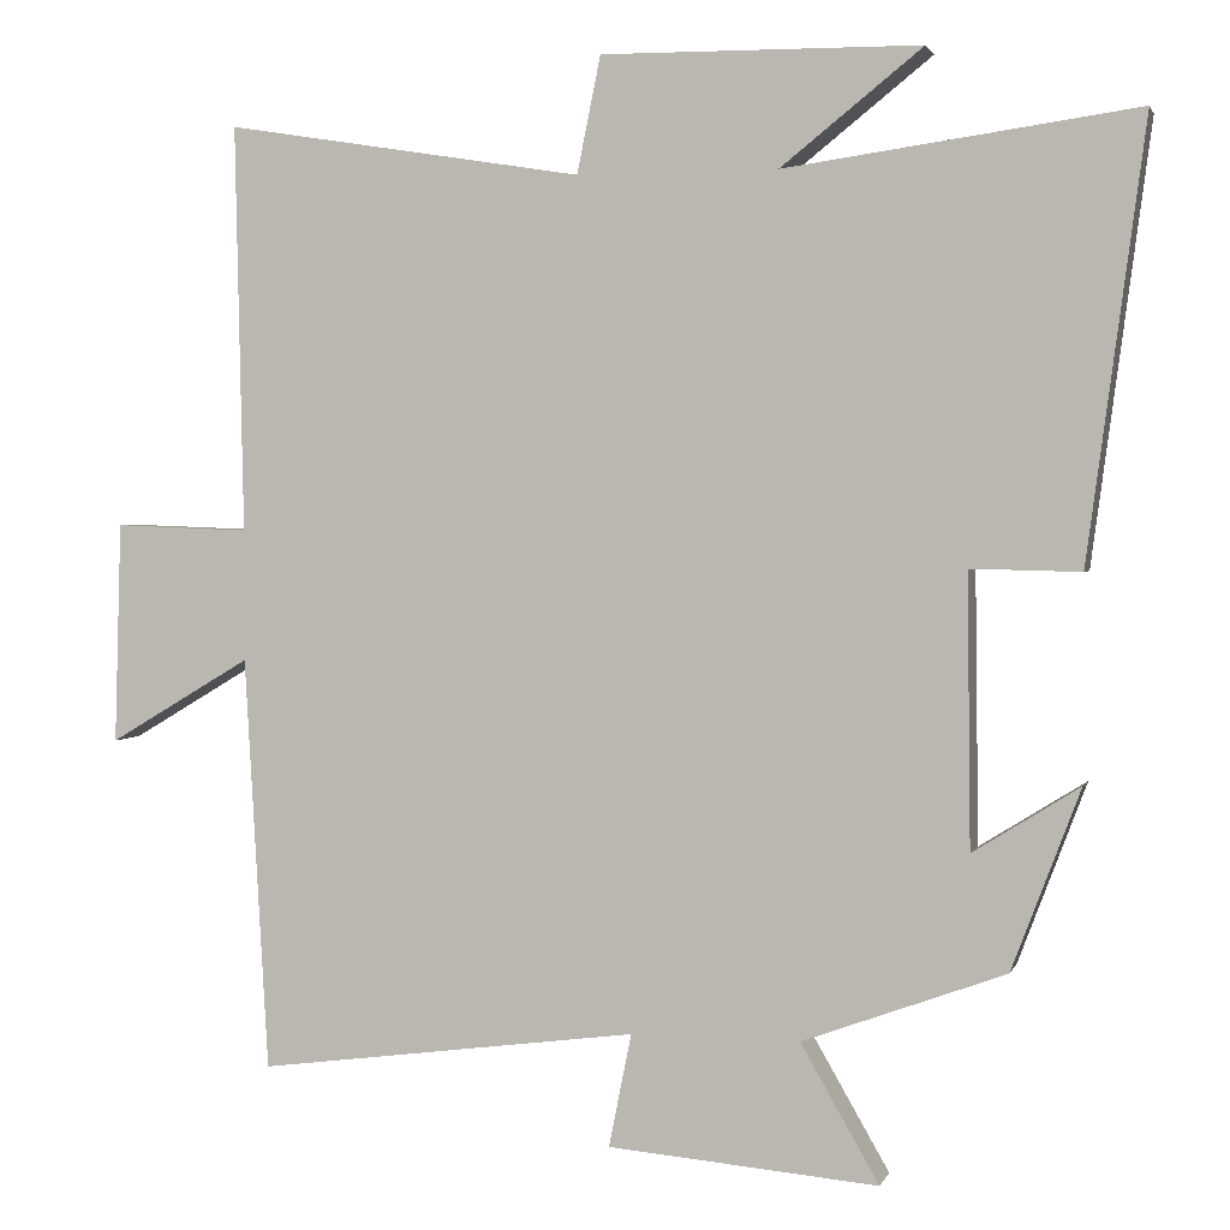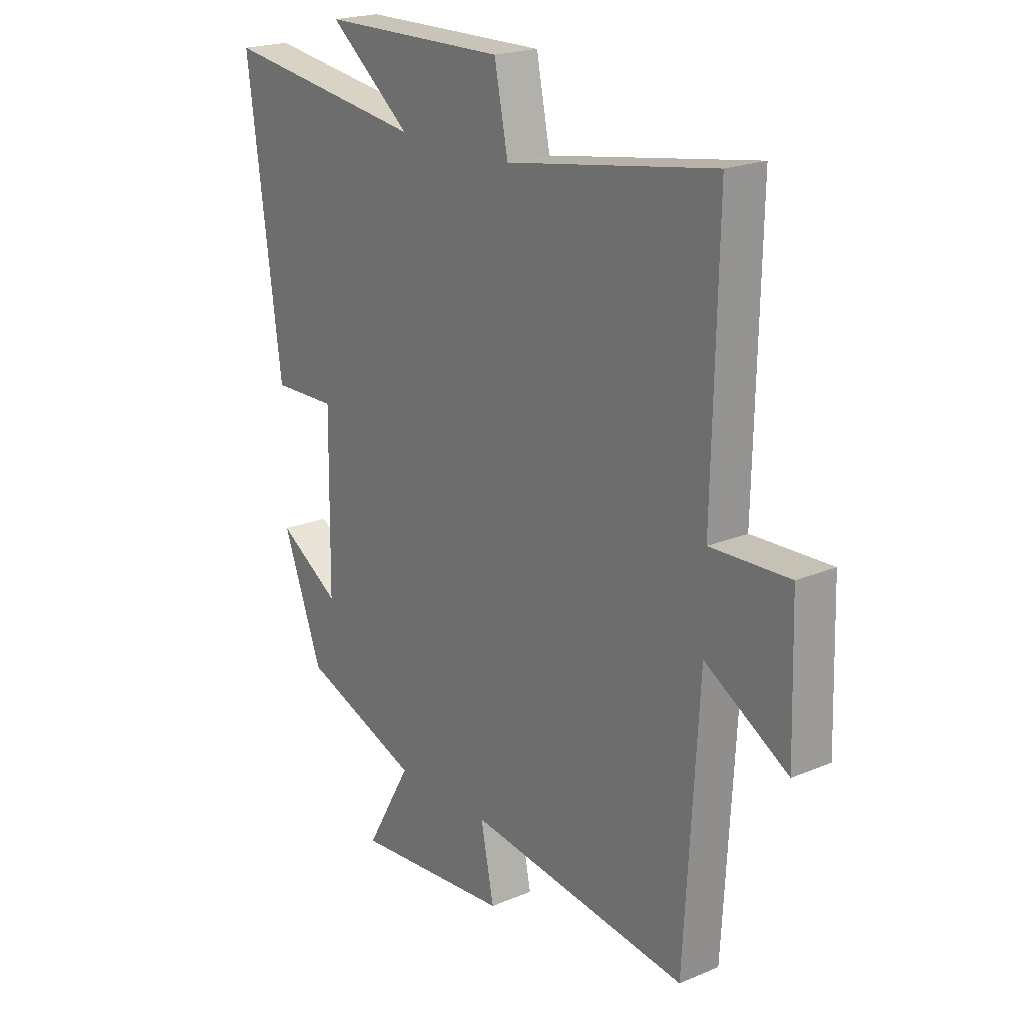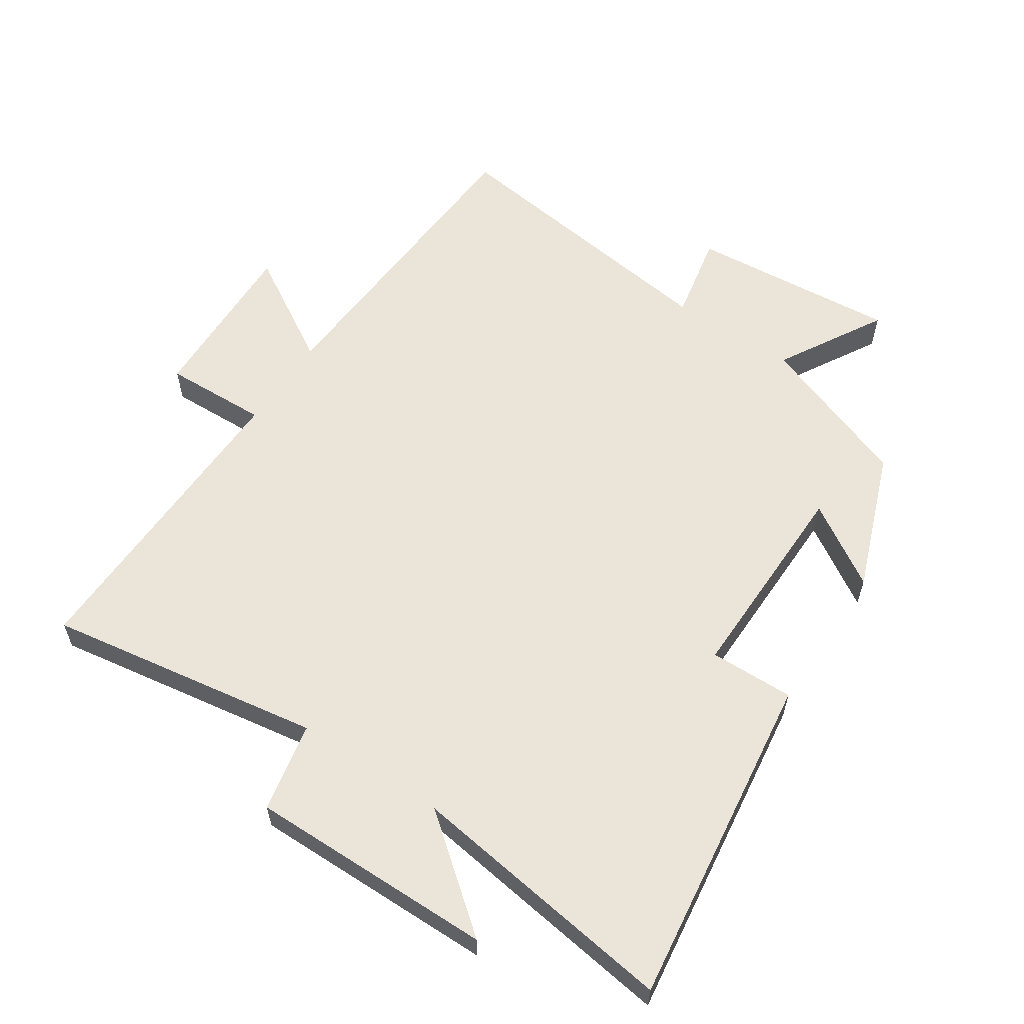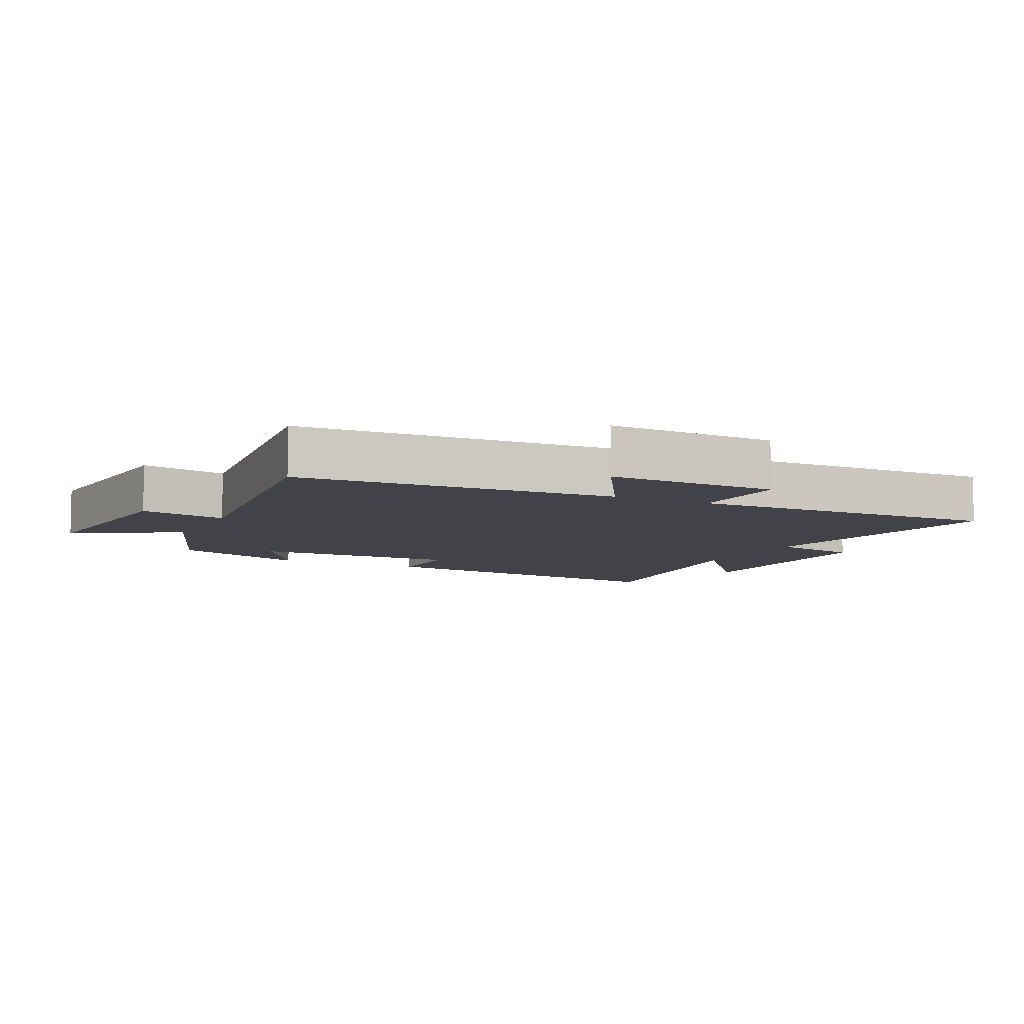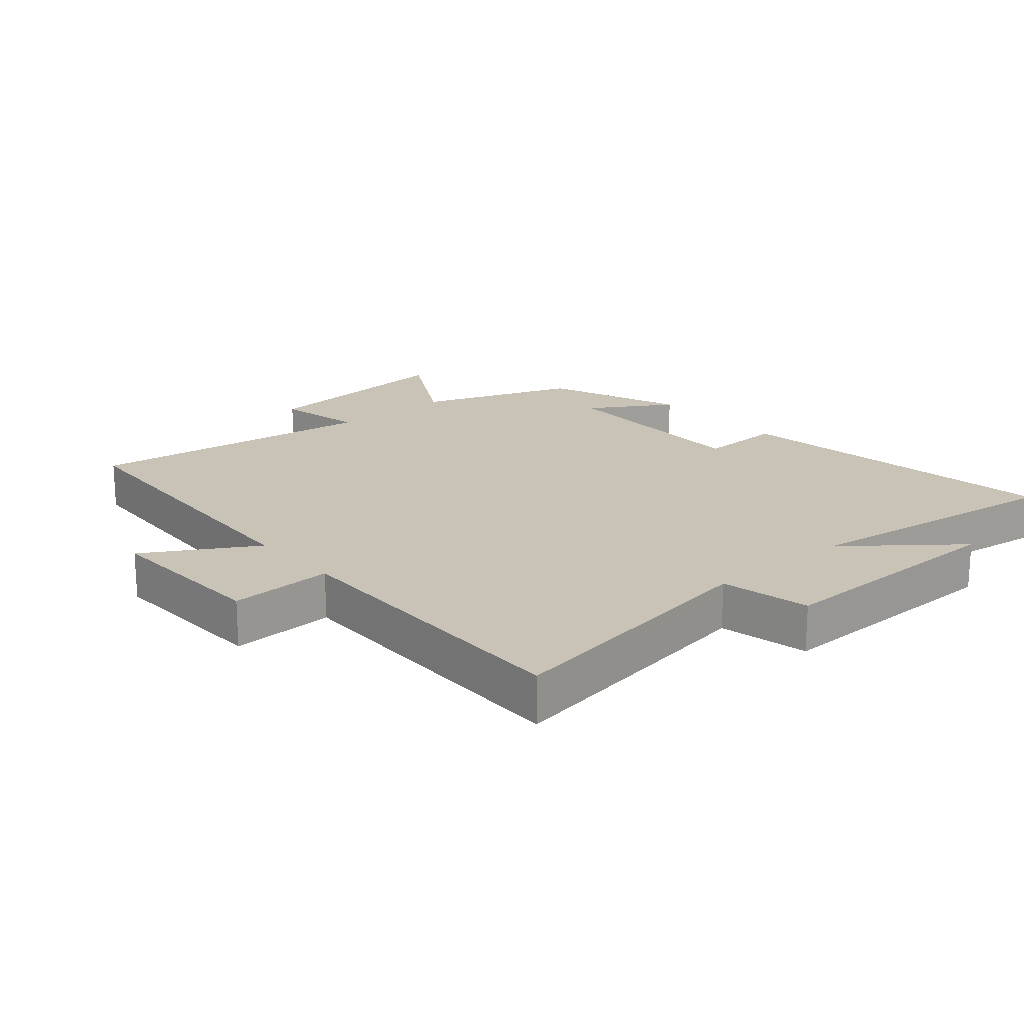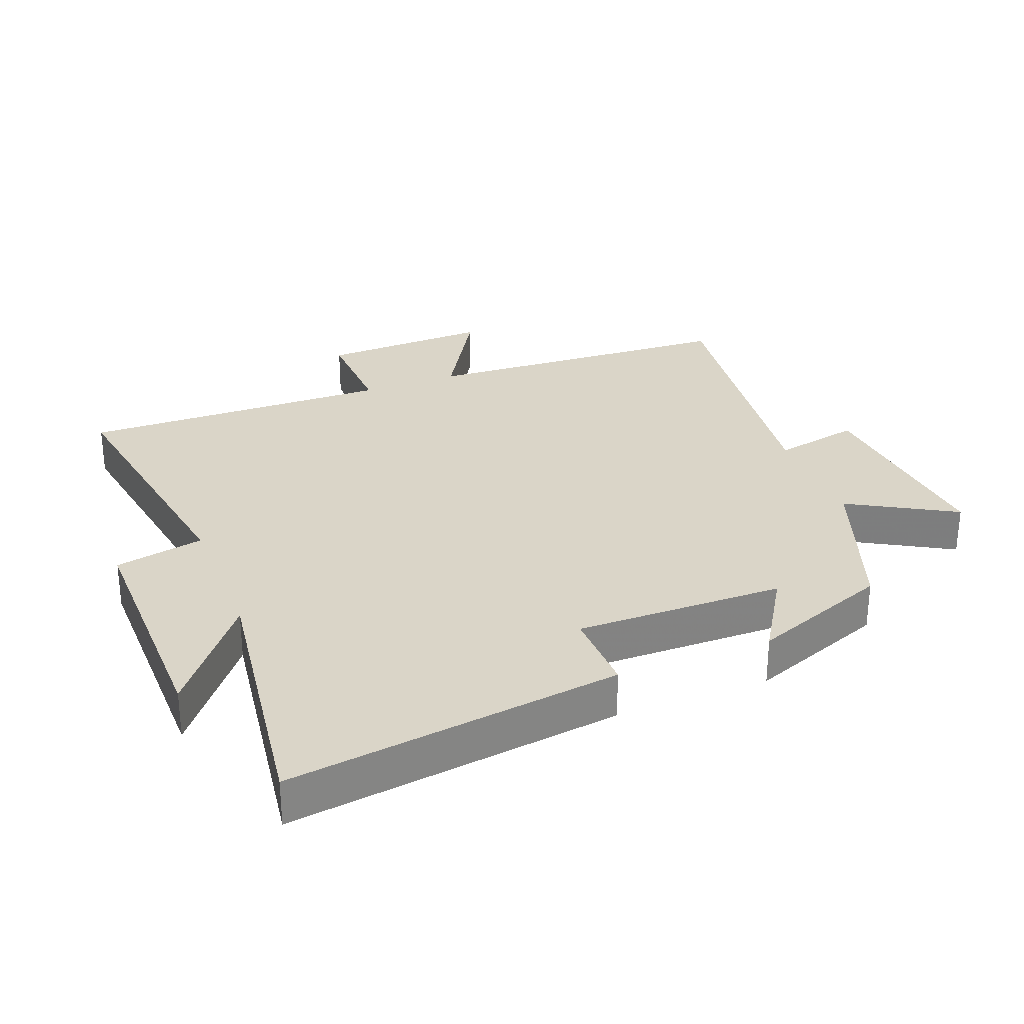
<metadata>
{"format":"obj","ext":"obj","renderer":"f3d","projection":"perspective","resolution":1024,"background":"white","views":[{"elev":2.0,"azim":14.3,"up":"+Z"},{"elev":20.8,"azim":-127.1,"up":"+Z"},{"elev":59.3,"azim":33.7,"up":"+Y"},{"elev":-7.6,"azim":-116.3,"up":"+Y"},{"elev":19.5,"azim":-40.9,"up":"+Y"},{"elev":29.4,"azim":68.6,"up":"+Y"}]}
</metadata>
<code>
v 0.569 0.07 0.558
v 0.5 0.07 0.042
v 0.37 0.07 0.045
v 0.374 0.07 -0.277
v 0.5 0.07 -0.198
v 0.419 0.07 -0.412
v 0.179 0.07 -0.5
v 0.272 0.07 -0.662
v -0.048 0.07 -0.634
v -0.021 0.07 -0.5
v -0.472 0.07 -0.559
v -0.5 0.07 -0.069
v -0.668 0.07 -0.169
v -0.66 0.07 0.093
v -0.5 0.07 0.087
v -0.51 0.07 0.569
v -0.086 0.07 0.5
v -0.058 0.07 0.638
v 0.32 0.07 0.634
v 0.152 0.07 0.5
v 0.569 0 0.558
v 0.5 0 0.042
v 0.37 0 0.045
v 0.374 0 -0.277
v 0.5 0 -0.198
v 0.419 0 -0.412
v 0.179 0 -0.5
v 0.272 0 -0.662
v -0.048 0 -0.634
v -0.021 0 -0.5
v -0.472 0 -0.559
v -0.5 0 -0.069
v -0.668 0 -0.169
v -0.66 0 0.093
v -0.5 0 0.087
v -0.51 0 0.569
v -0.086 0 0.5
v -0.058 0 0.638
v 0.32 0 0.634
v 0.152 0 0.5
f 17 18 19 20
f 15 16 17
f 15 17 20
f 12 13 14 15
f 10 11 12 15
f 10 15 20 1
f 7 8 9 10
f 4 5 6 7
f 3 4 7 10
f 1 2 3
f 1 3 10
f 40 39 38 37
f 37 36 35
f 40 37 35
f 35 34 33 32
f 35 32 31 30
f 21 40 35 30
f 30 29 28 27
f 27 26 25 24
f 30 27 24 23
f 23 22 21
f 30 23 21
f 1 21 22 2
f 2 22 23 3
f 3 23 24 4
f 4 24 25 5
f 5 25 26 6
f 6 26 27 7
f 7 27 28 8
f 8 28 29 9
f 9 29 30 10
f 10 30 31 11
f 11 31 32 12
f 12 32 33 13
f 13 33 34 14
f 14 34 35 15
f 15 35 36 16
f 16 36 37 17
f 17 37 38 18
f 18 38 39 19
f 19 39 40 20
f 20 40 21 1

</code>
